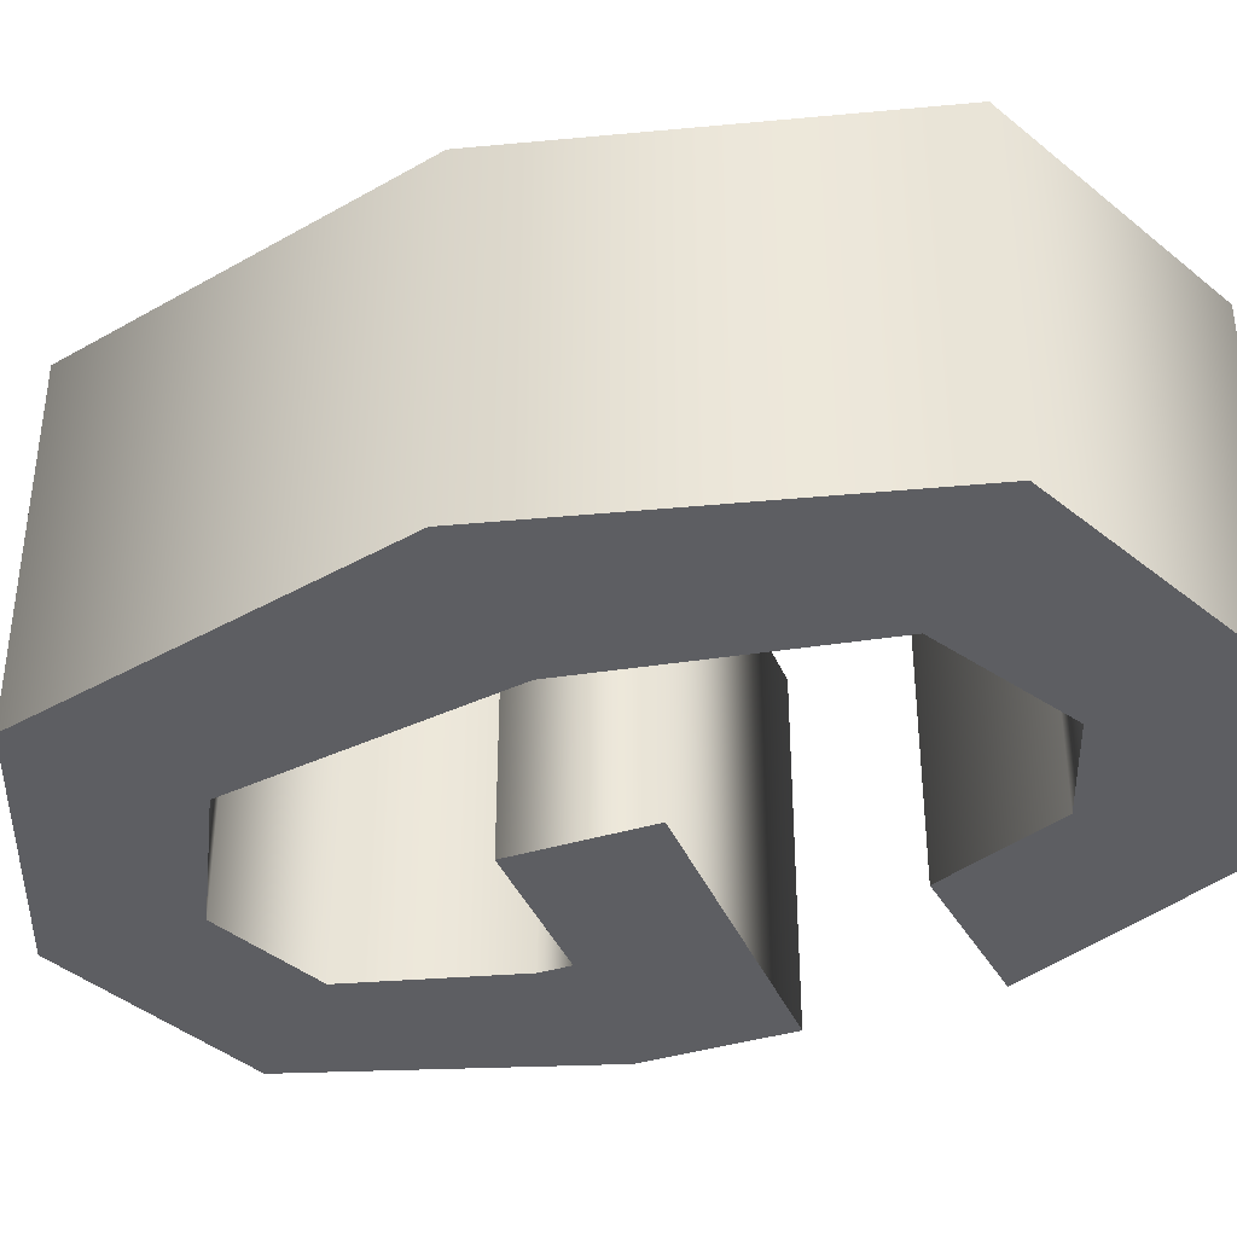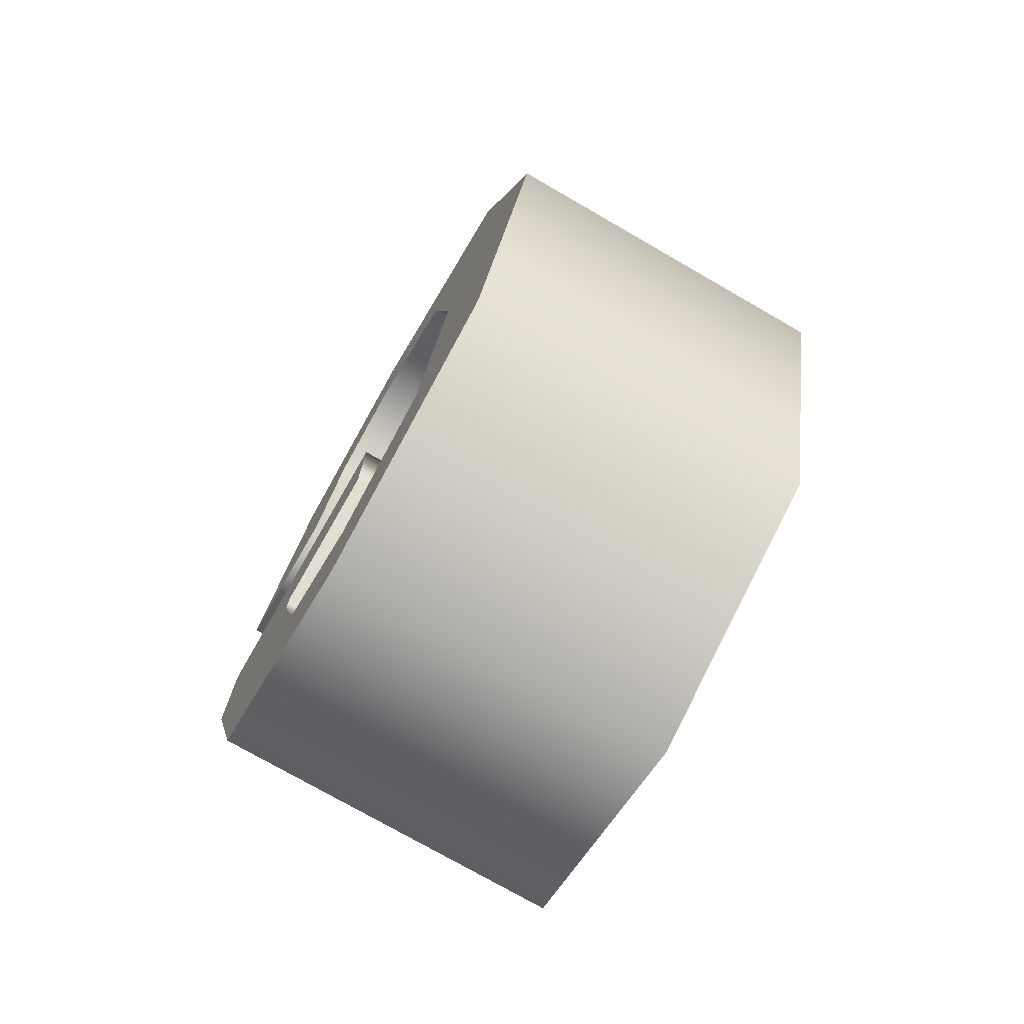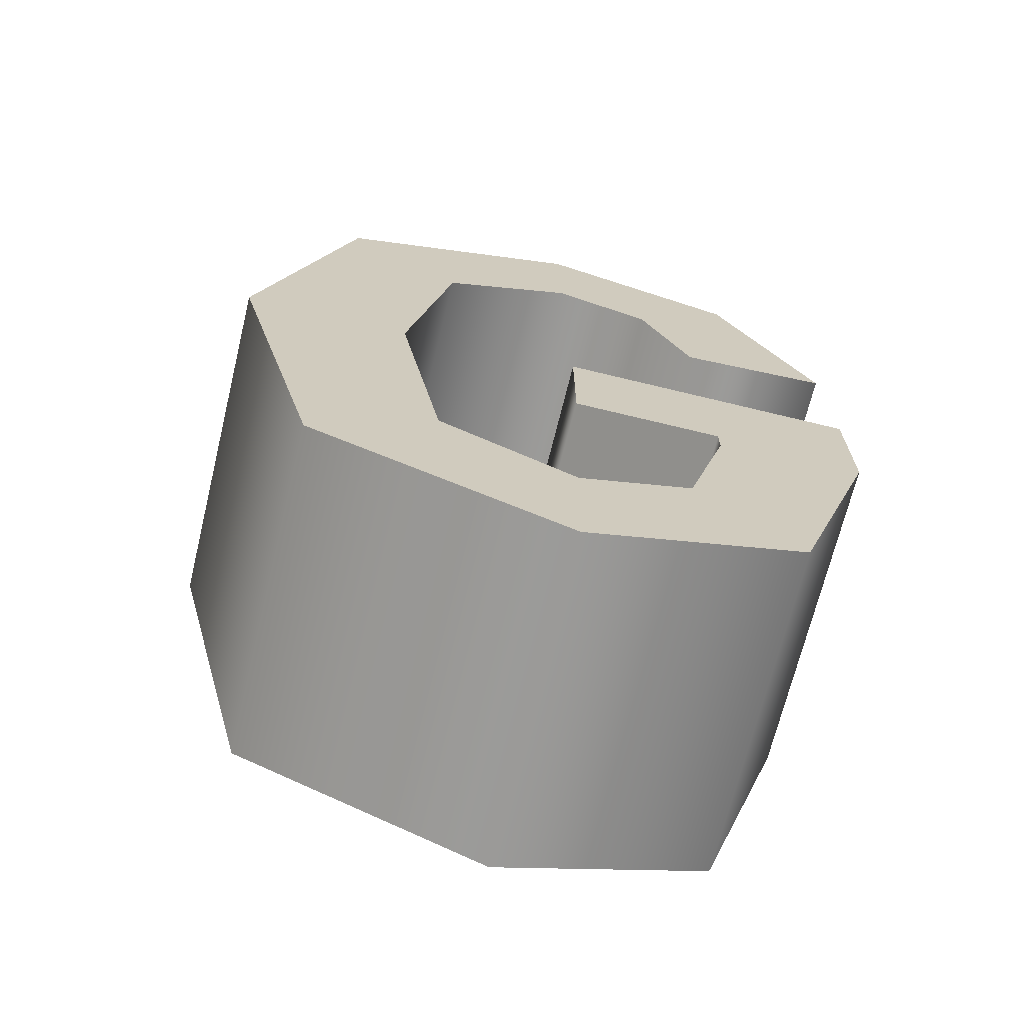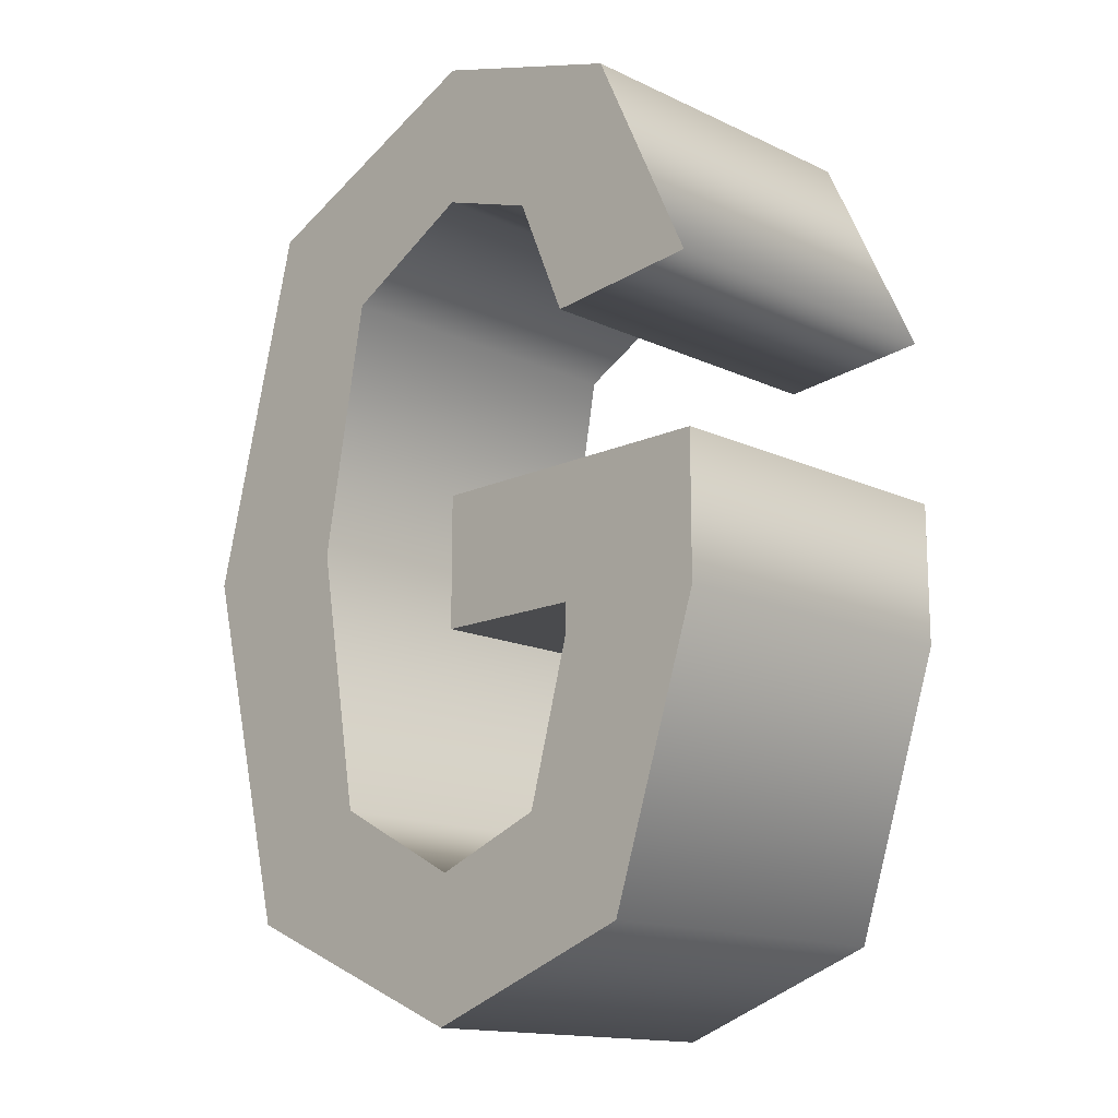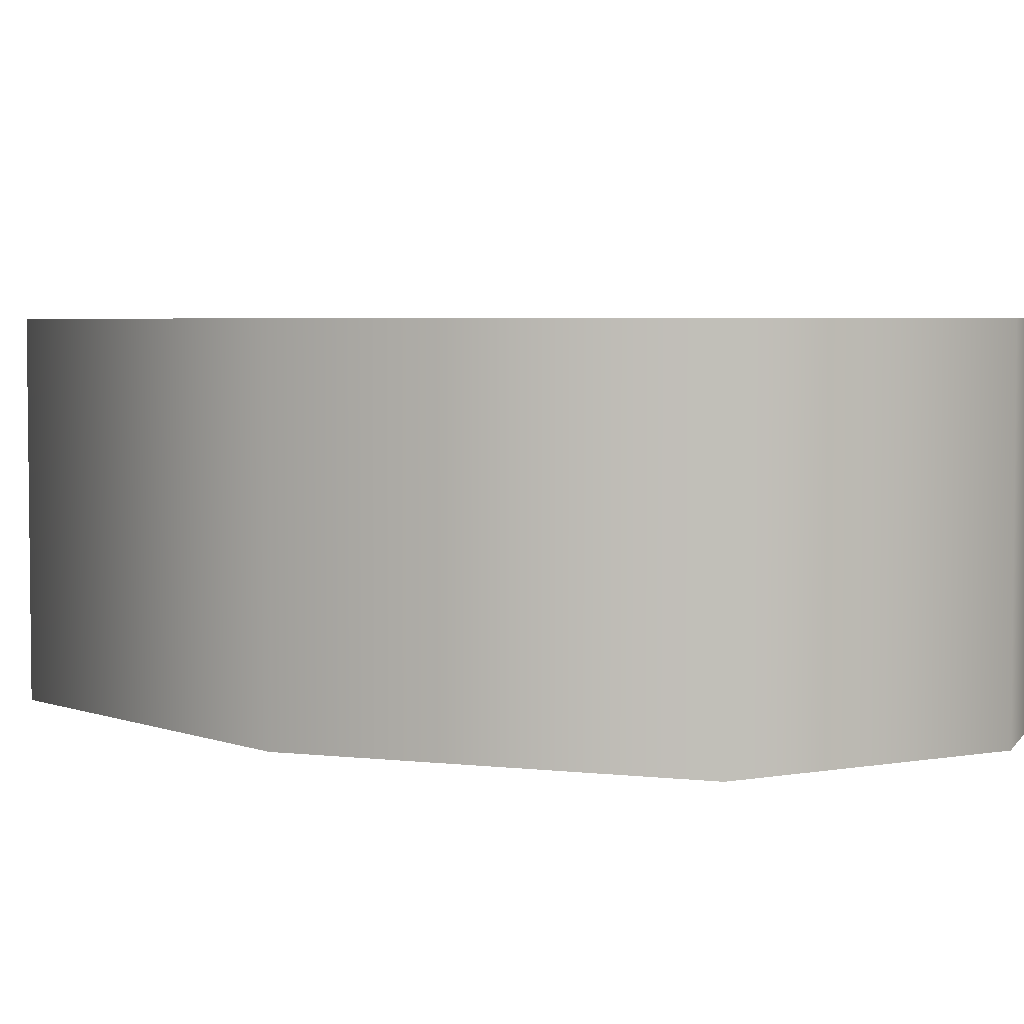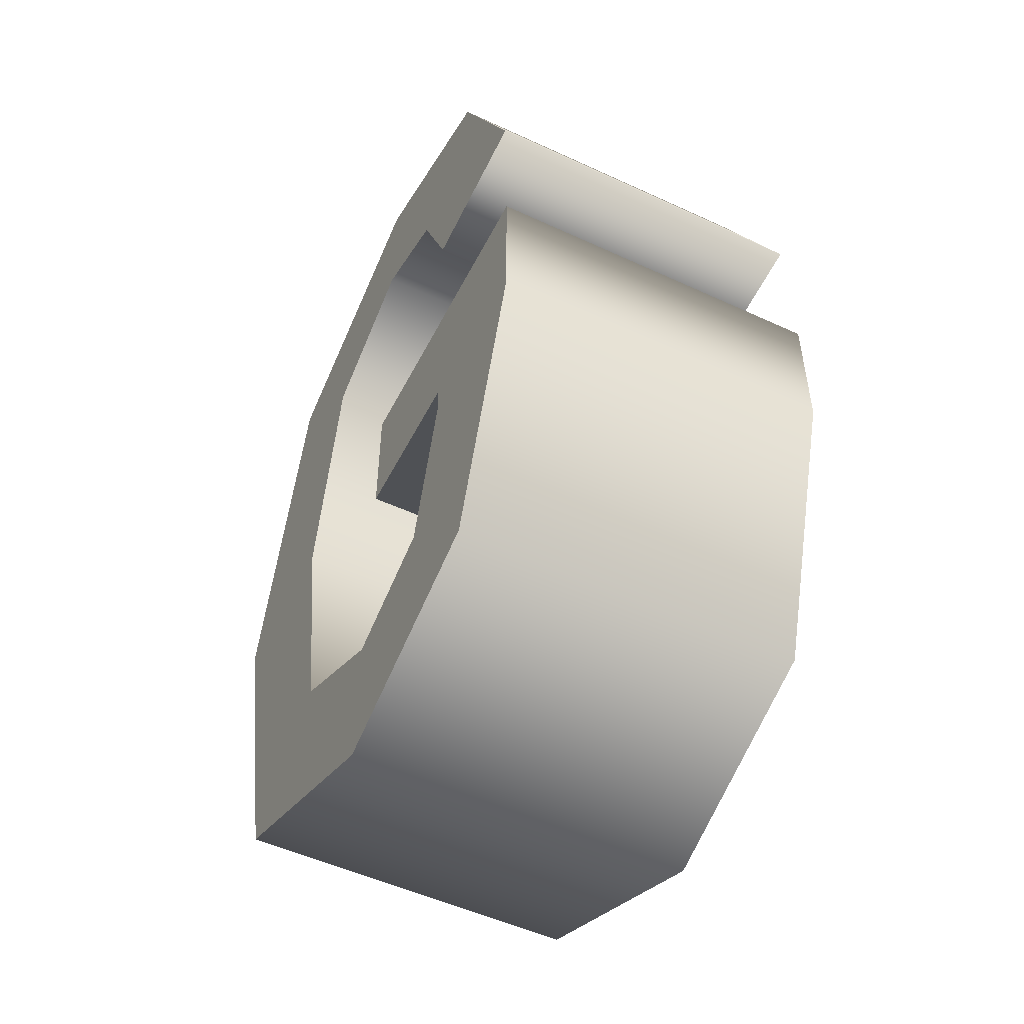
<metadata>
{"format":"obj","ext":"obj","renderer":"f3d","projection":"perspective","resolution":1024,"background":"white","views":[{"elev":-38.5,"azim":111.2,"up":"+Z"},{"elev":-75.7,"azim":60.1,"up":"+Y"},{"elev":-69.2,"azim":166.3,"up":"+Y"},{"elev":-14.9,"azim":-135.2,"up":"+Y"},{"elev":4.1,"azim":125.7,"up":"+Z"},{"elev":-51.8,"azim":-116.6,"up":"+Y"}]}
</metadata>
<code>
o G
v -0.1899 -0.006978 -0.1
v -0.1364 -0.1692 -0.1
v -0.008814 -0.2163 -0.1
v 0.1408 -0.1517 -0.1
v 0.1954 0.0606 -0.1
v 0.1408 0.2727 -0.1
v -0.008447 0.3375 -0.1
v -0.1288 0.2988 -0.1
v -0.1877 0.1722 -0.1
v -0.09732 0.1634 -0.1
v -0.06757 0.2333 -0.1
v -0.009181 0.2534 -0.1
v 0.06941 0.2109 -0.1
v 0.09622 0.06133 -0.1
v 0.06941 -0.09264 -0.1
v -0.01028 -0.1348 -0.1
v -0.07634 -0.1088 -0.1
v -0.1014 -0.01836 -0.1
v -0.1014 -0.001102 -0.1
v -0.01285 -0.001102 -0.1
v -0.01285 0.07529 -0.1
v -0.1899 0.07529 -0.1
v -0.1899 -0.006978 0.1
v -0.1364 -0.1692 0.1
v -0.008814 -0.2163 0.1
v 0.1408 -0.1517 0.1
v 0.1954 0.0606 0.1
v 0.1408 0.2727 0.1
v -0.008447 0.3375 0.1
v -0.1288 0.2988 0.1
v -0.1877 0.1722 0.1
v -0.09732 0.1634 0.1
v -0.06757 0.2333 0.1
v -0.009181 0.2534 0.1
v 0.06941 0.2109 0.1
v 0.09622 0.06133 0.1
v 0.06941 -0.09264 0.1
v -0.01028 -0.1348 0.1
v -0.07634 -0.1088 0.1
v -0.1014 -0.01836 0.1
v -0.1014 -0.001102 0.1
v -0.01285 -0.001102 0.1
v -0.01285 0.07529 0.1
v -0.1899 0.07529 0.1
v -0.1899 -0.006978 0.1
v -0.1899 -0.006978 -0.1
v -0.1364 -0.1692 0.1
v -0.1364 -0.1692 -0.1
v -0.008814 -0.2163 0.1
v -0.008814 -0.2163 -0.1
v 0.1408 -0.1517 0.1
v 0.1408 -0.1517 -0.1
v 0.1954 0.0606 0.1
v 0.1954 0.0606 -0.1
v 0.1408 0.2727 0.1
v 0.1408 0.2727 -0.1
v -0.008447 0.3375 0.1
v -0.008447 0.3375 -0.1
v -0.1288 0.2988 0.1
v -0.1288 0.2988 -0.1
v -0.1877 0.1722 0.1
v -0.1877 0.1722 -0.1
v -0.09732 0.1634 0.1
v -0.09732 0.1634 -0.1
v -0.06757 0.2333 0.1
v -0.06757 0.2333 -0.1
v -0.009181 0.2534 0.1
v -0.009181 0.2534 -0.1
v 0.06941 0.2109 0.1
v 0.06941 0.2109 -0.1
v 0.09622 0.06133 0.1
v 0.09622 0.06133 -0.1
v 0.06941 -0.09264 0.1
v 0.06941 -0.09264 -0.1
v -0.01028 -0.1348 0.1
v -0.01028 -0.1348 -0.1
v -0.07634 -0.1088 0.1
v -0.07634 -0.1088 -0.1
v -0.1014 -0.01836 0.1
v -0.1014 -0.01836 -0.1
v -0.1014 -0.001102 0.1
v -0.1014 -0.001102 -0.1
v -0.01285 -0.001102 0.1
v -0.01285 -0.001102 -0.1
v -0.01285 0.07529 0.1
v -0.01285 0.07529 -0.1
v -0.1899 0.07529 0.1
v -0.1899 0.07529 -0.1
f 6 8 7
f 6 12 8
f 12 11 8
f 11 9 8
f 5 13 6
f 13 12 6
f 10 9 11
f 5 14 13
f 20 22 21
f 20 19 22
f 19 1 22
f 5 15 14
f 4 15 5
f 18 1 19
f 18 2 1
f 17 2 18
f 4 16 15
f 16 2 17
f 4 2 16
f 3 2 4
f 28 29 30
f 28 30 34
f 34 30 33
f 33 30 31
f 27 28 35
f 35 28 34
f 32 33 31
f 27 35 36
f 42 43 44
f 42 44 41
f 41 44 23
f 27 36 37
f 26 27 37
f 40 41 23
f 40 23 24
f 39 40 24
f 26 37 38
f 38 39 24
f 26 38 24
f 25 26 24
f 46 48 47 45
f 48 50 49 47
f 50 52 51 49
f 52 54 53 51
f 54 56 55 53
f 56 58 57 55
f 58 60 59 57
f 60 62 61 59
f 62 64 63 61
f 64 66 65 63
f 66 68 67 65
f 68 70 69 67
f 70 72 71 69
f 72 74 73 71
f 74 76 75 73
f 76 78 77 75
f 78 80 79 77
f 80 82 81 79
f 82 84 83 81
f 84 86 85 83
f 86 88 87 85
f 88 46 45 87

</code>
